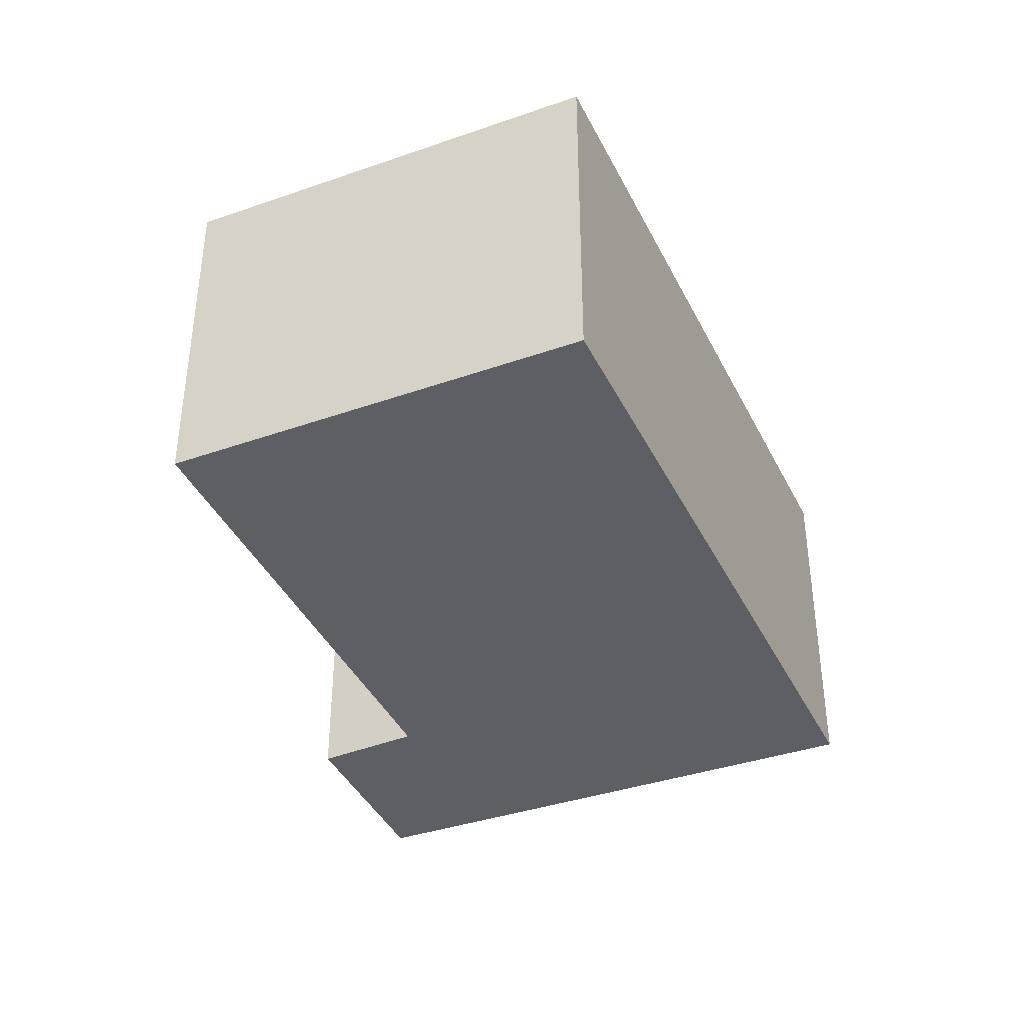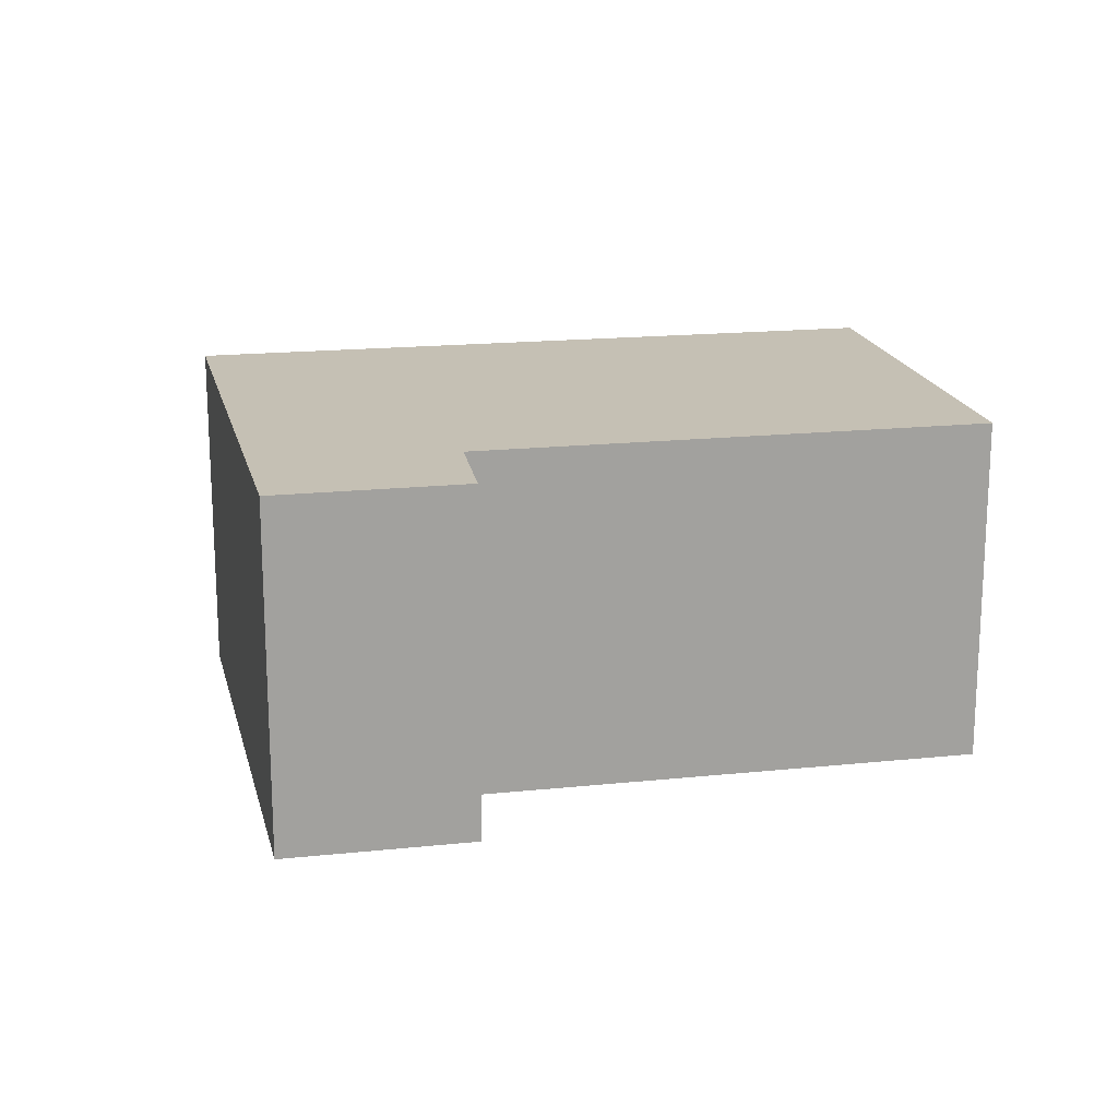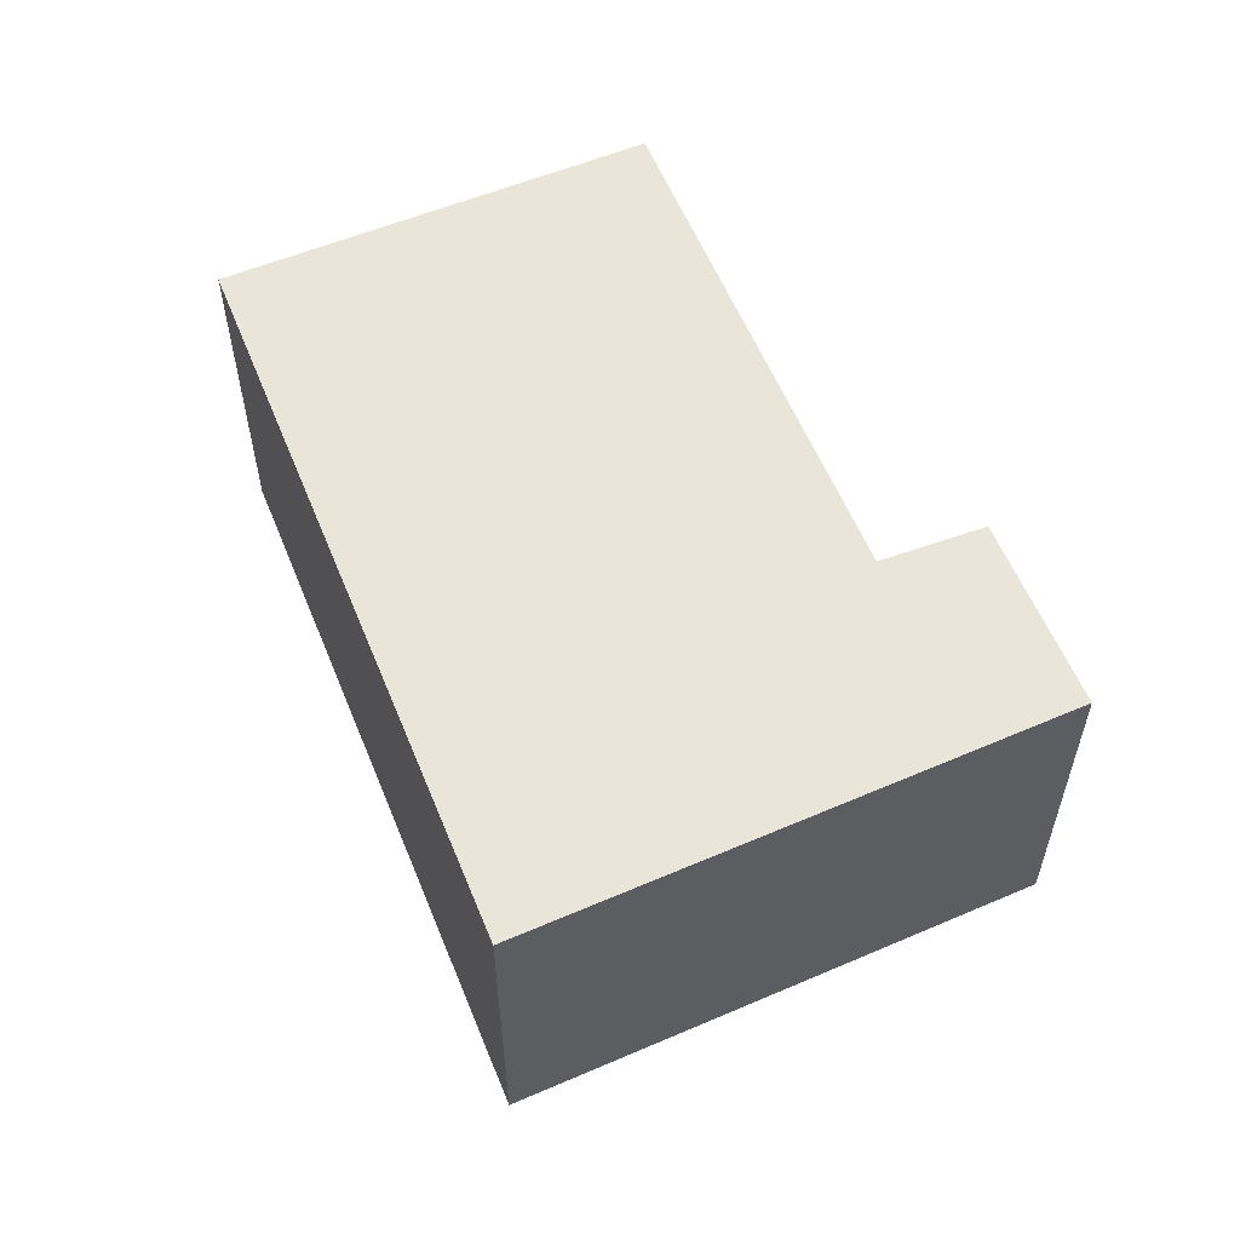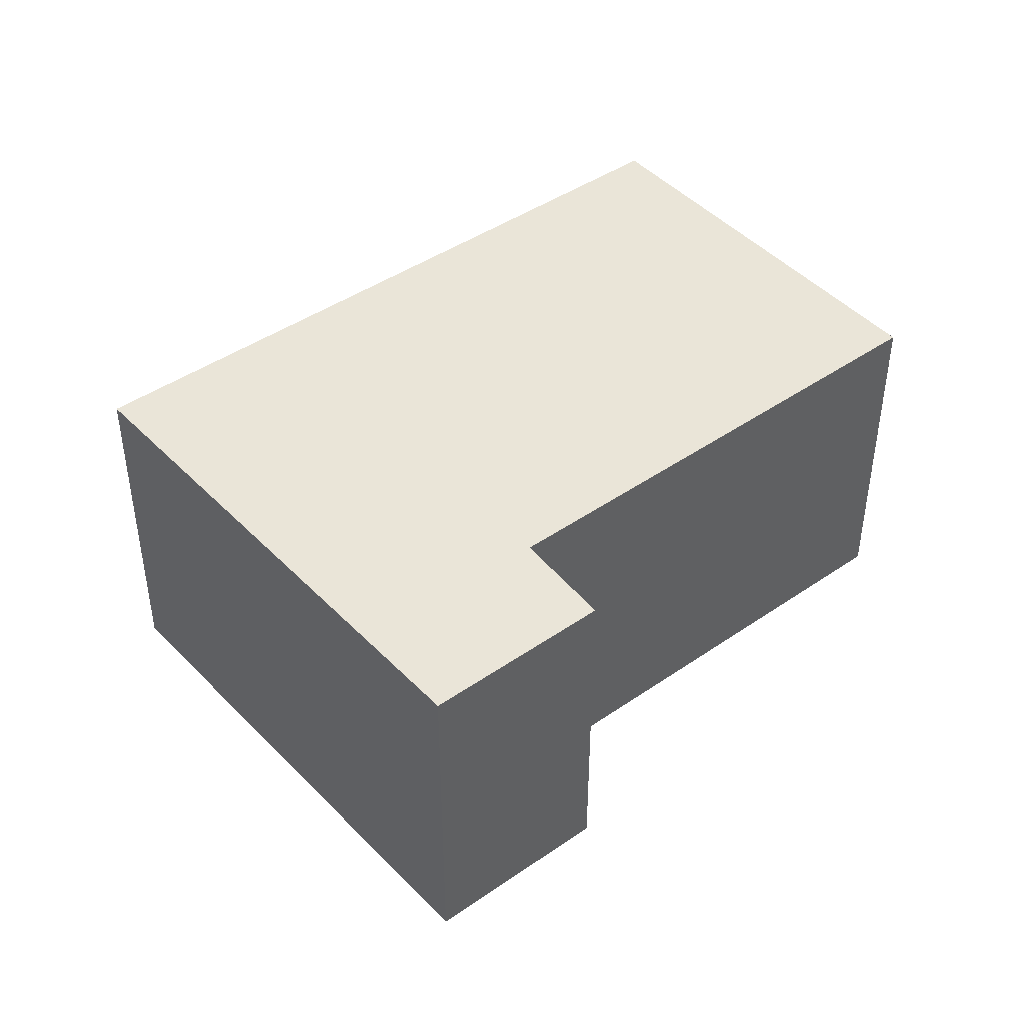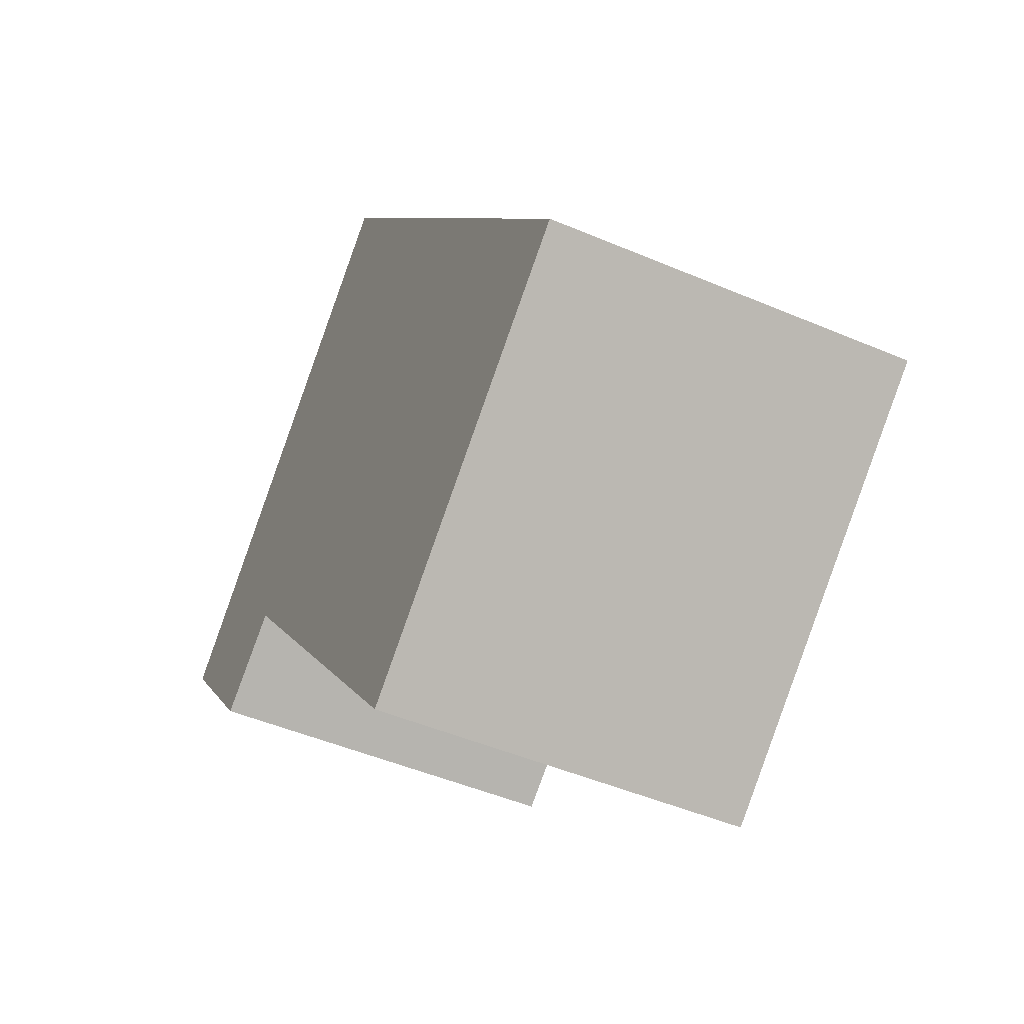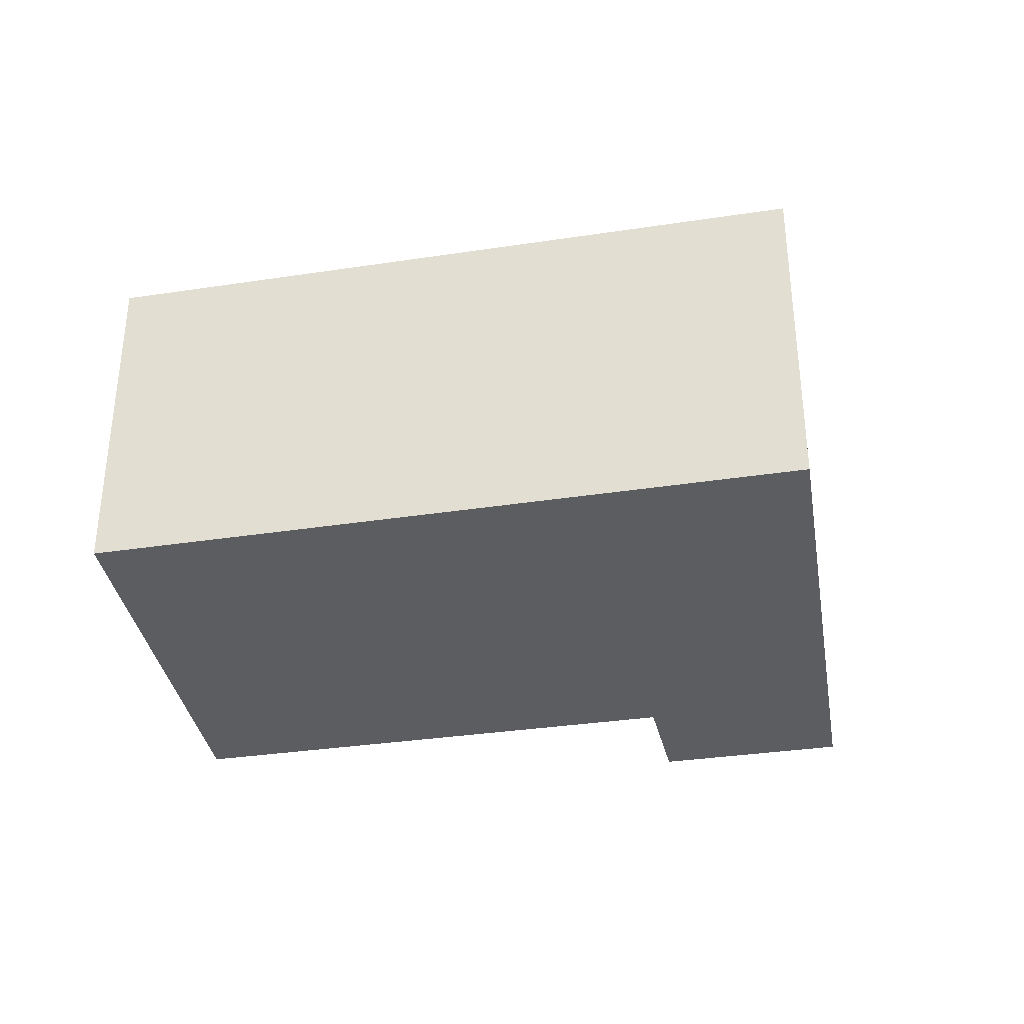
<metadata>
{"format":"obj","ext":"obj","renderer":"f3d","projection":"perspective","resolution":1024,"background":"white","views":[{"elev":-39.9,"azim":-117.3,"up":"+Y"},{"elev":18.2,"azim":117.3,"up":"+Y"},{"elev":58.4,"azim":16.3,"up":"+Y"},{"elev":44.6,"azim":89.9,"up":"+Y"},{"elev":-47.6,"azim":-115.7,"up":"+Z"},{"elev":-36.0,"azim":-40.4,"up":"+Y"}]}
</metadata>
<code>
v  4.982 2.485e-16 -4.059
v  9.826 -1.206e-16 1.97
v  0 0 0
v  1.2 -9.303e-17 1.519
v  12.9 -1.999e-16 3.265
v  6.724 -5.213e-16 8.513
v  11.1 -6.312e-17 1.031
v  0.0001101 5.171 -0.0001637
v  9.826 5.171 1.97
v  4.982 5.171 -4.059
v  1.2 5.171 1.519
v  6.724 5.171 8.513
v  11.1 5.171 1.031
v  12.9 5.171 3.264
g defaultobject
f 1 2 3
f 4 5 6
f 5 4 3
f 5 3 2
f 5 2 7
f 8 9 10
f 9 8 11
f 9 11 12
f 9 12 13
f 13 12 14
f 11 3 4
f 3 11 8
f 12 4 6
f 4 12 11
f 5 12 6
f 12 5 14
f 7 14 5
f 14 7 13
f 9 7 2
f 7 9 13
f 1 9 2
f 9 1 10
f 8 1 3
f 1 8 10

</code>
